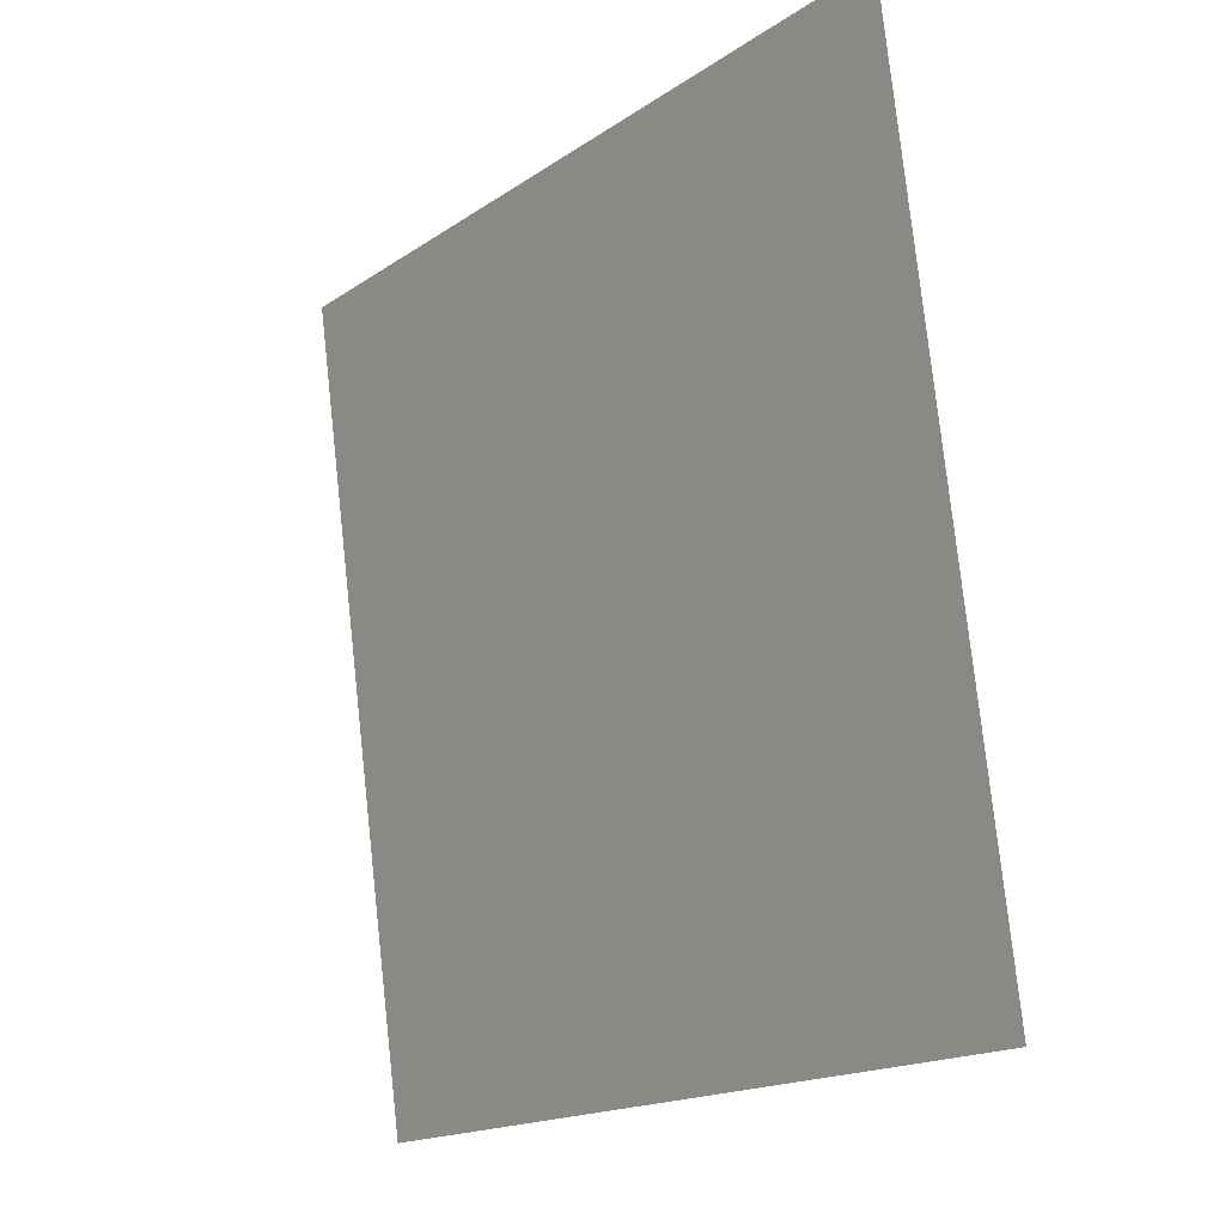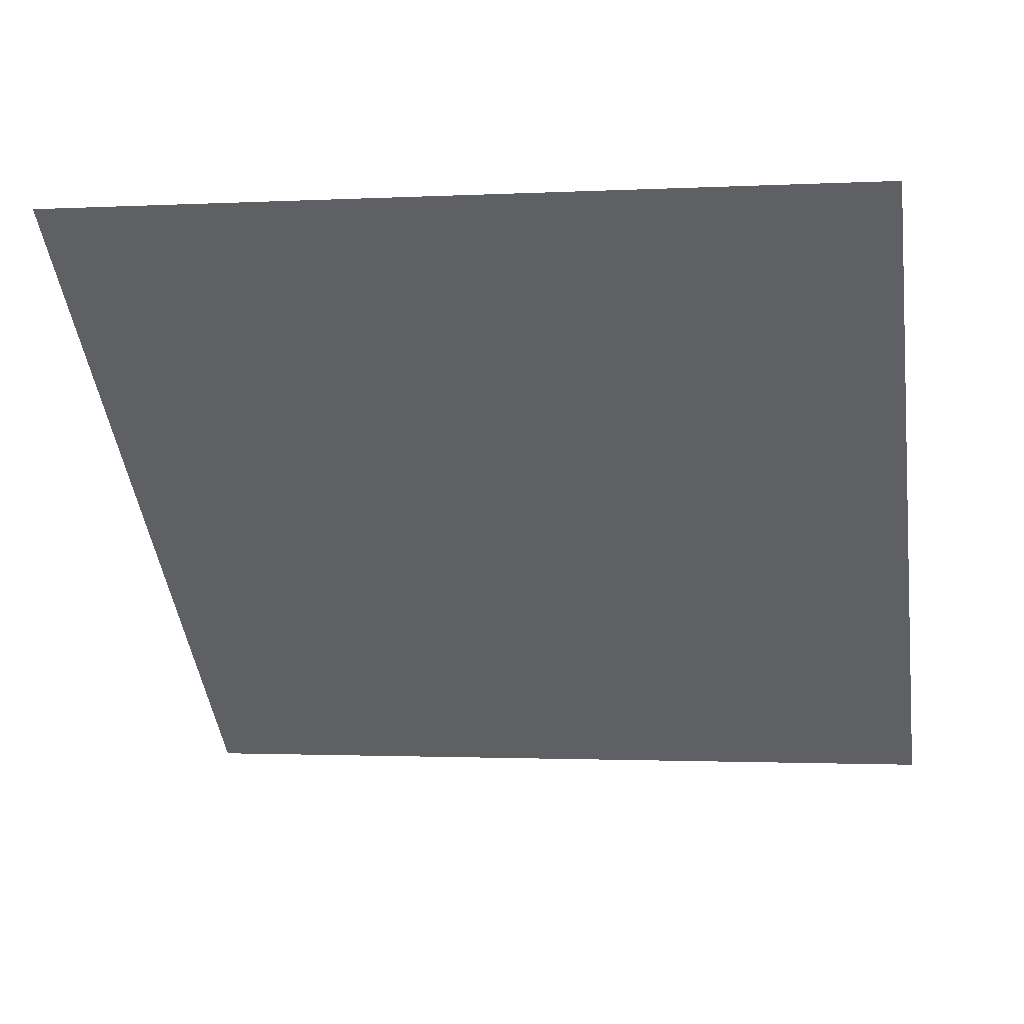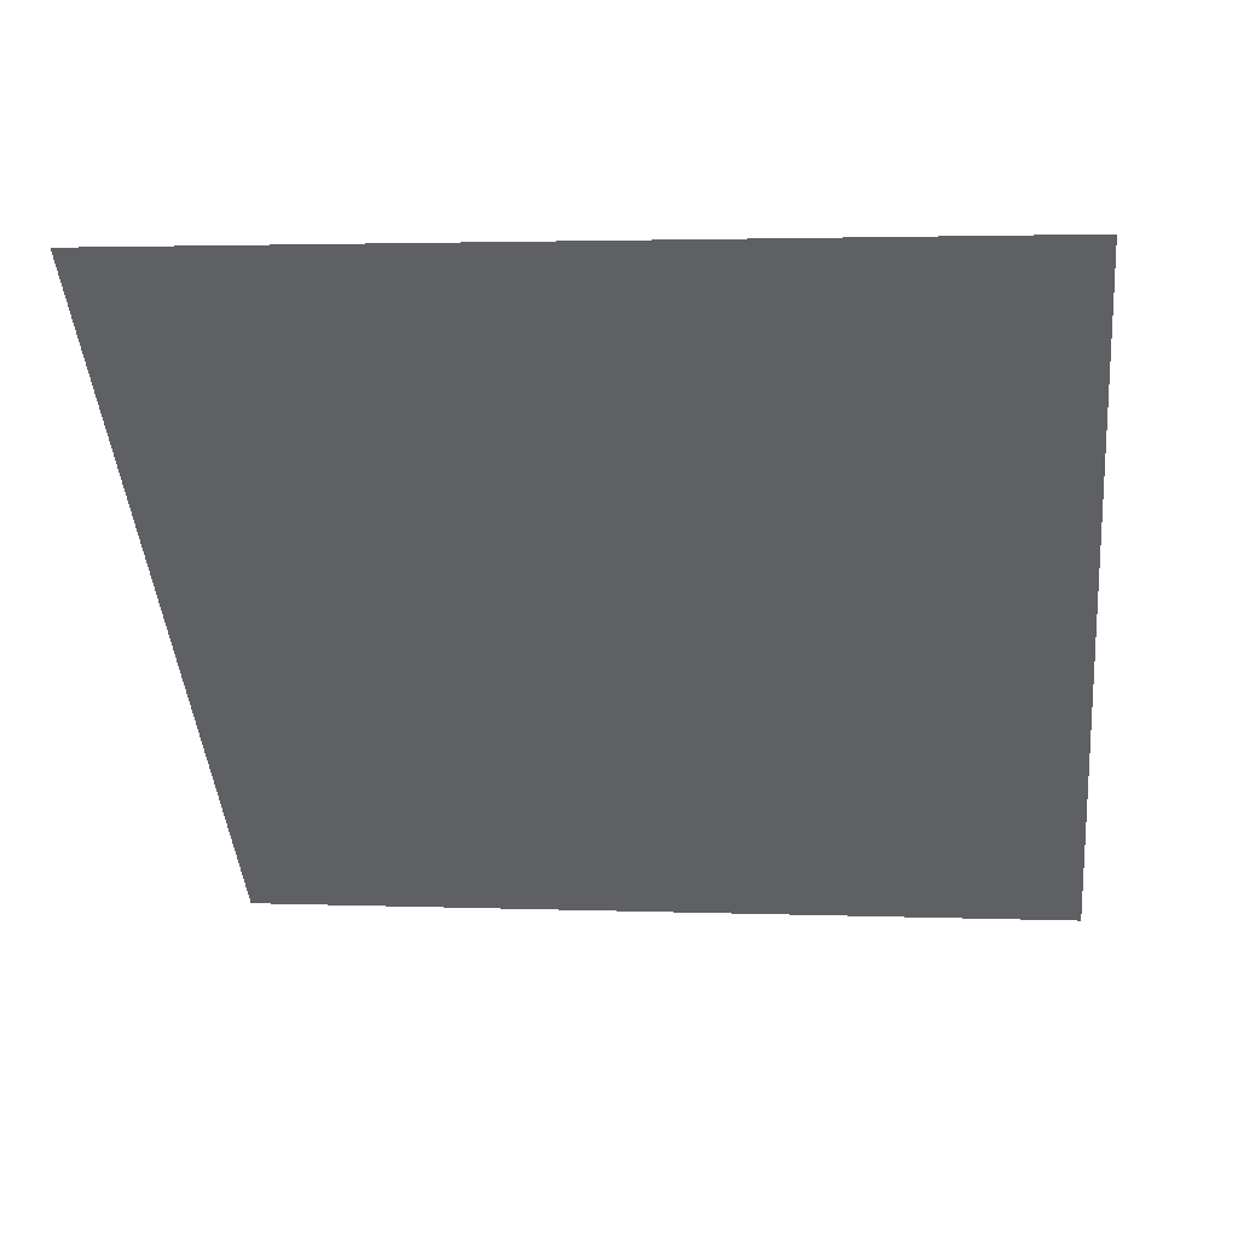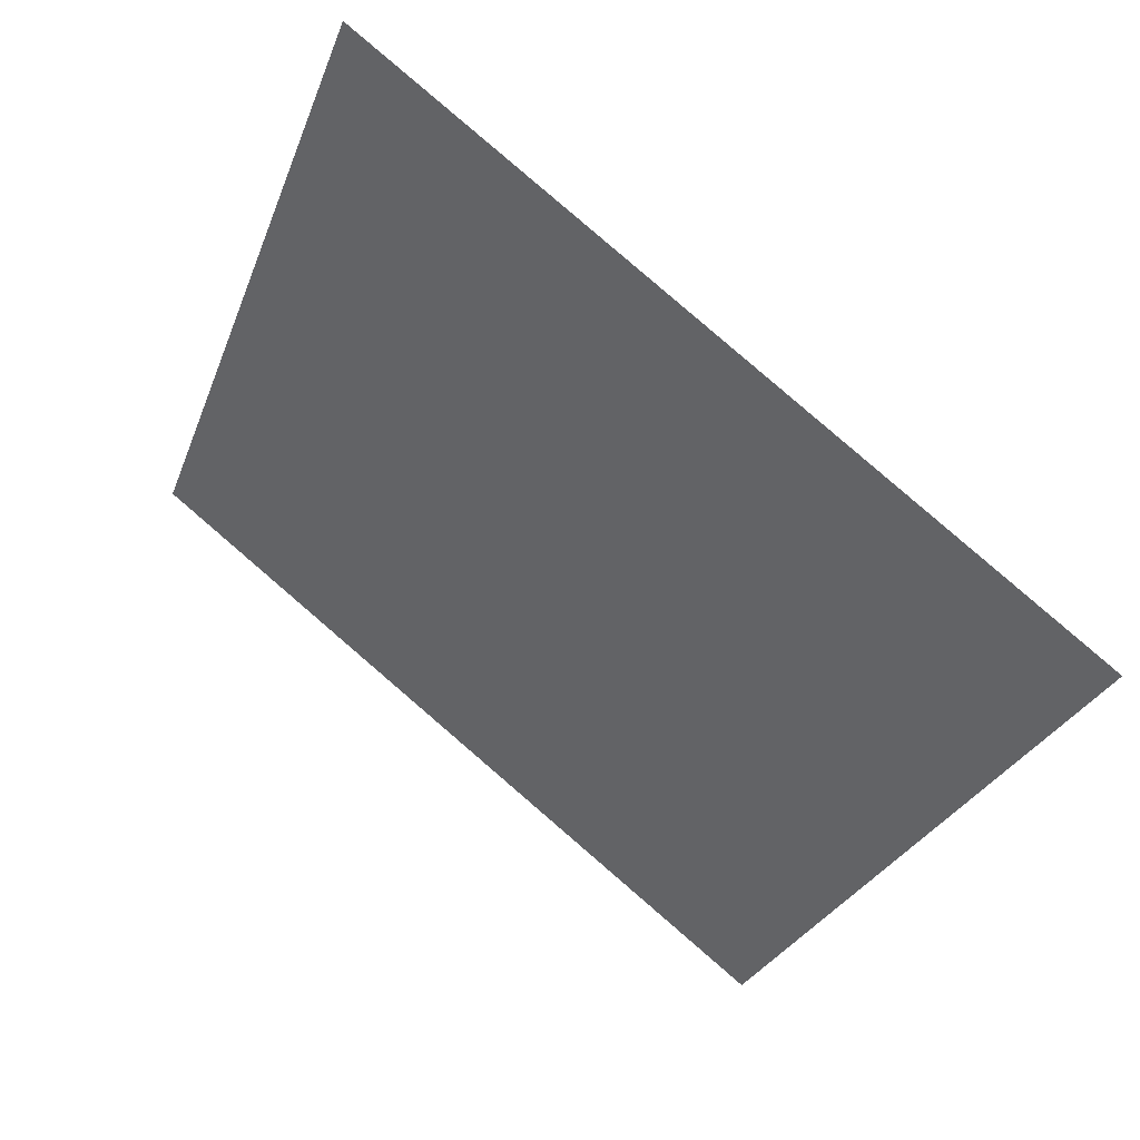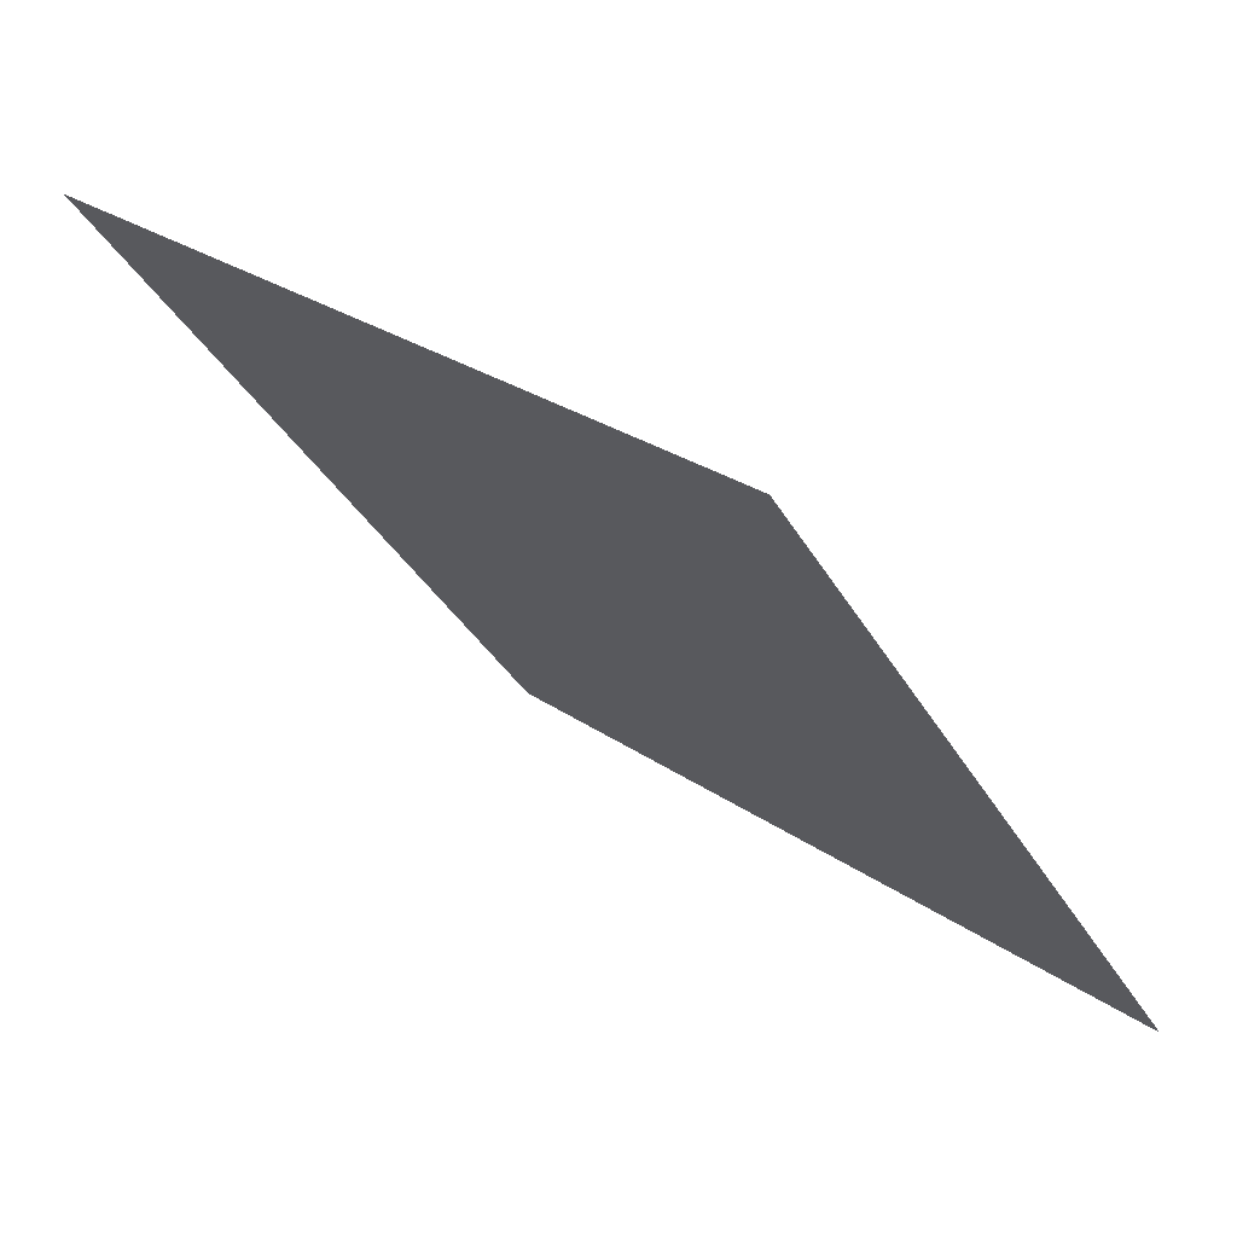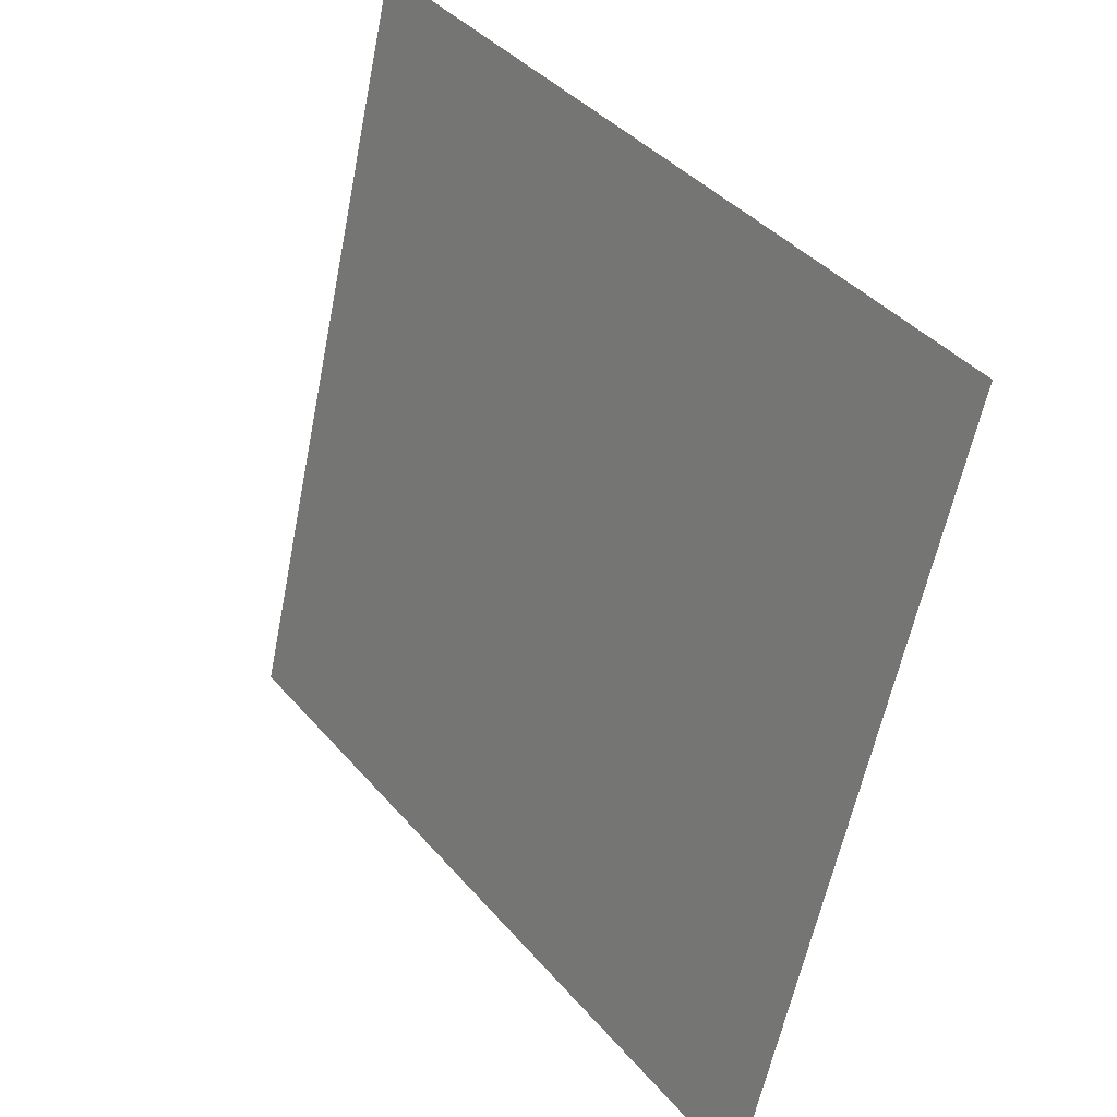
<metadata>
{"format":"obj","ext":"obj","renderer":"f3d","projection":"perspective","resolution":1024,"background":"white","views":[{"elev":77.5,"azim":82.4,"up":"+Z"},{"elev":-8.8,"azim":11.2,"up":"+Y"},{"elev":-7.8,"azim":7.9,"up":"+Y"},{"elev":-29.2,"azim":72.6,"up":"+Y"},{"elev":27.6,"azim":-133.9,"up":"+Z"},{"elev":-58.3,"azim":-102.6,"up":"+Z"}]}
</metadata>
<code>
v 0.1968 0.9936 0.7892
v 0.1903 0.9937 0.7893
v 0.1904 0.9976 0.7945
v 0.1969 0.9975 0.7945
f 4 3 2 1

</code>
